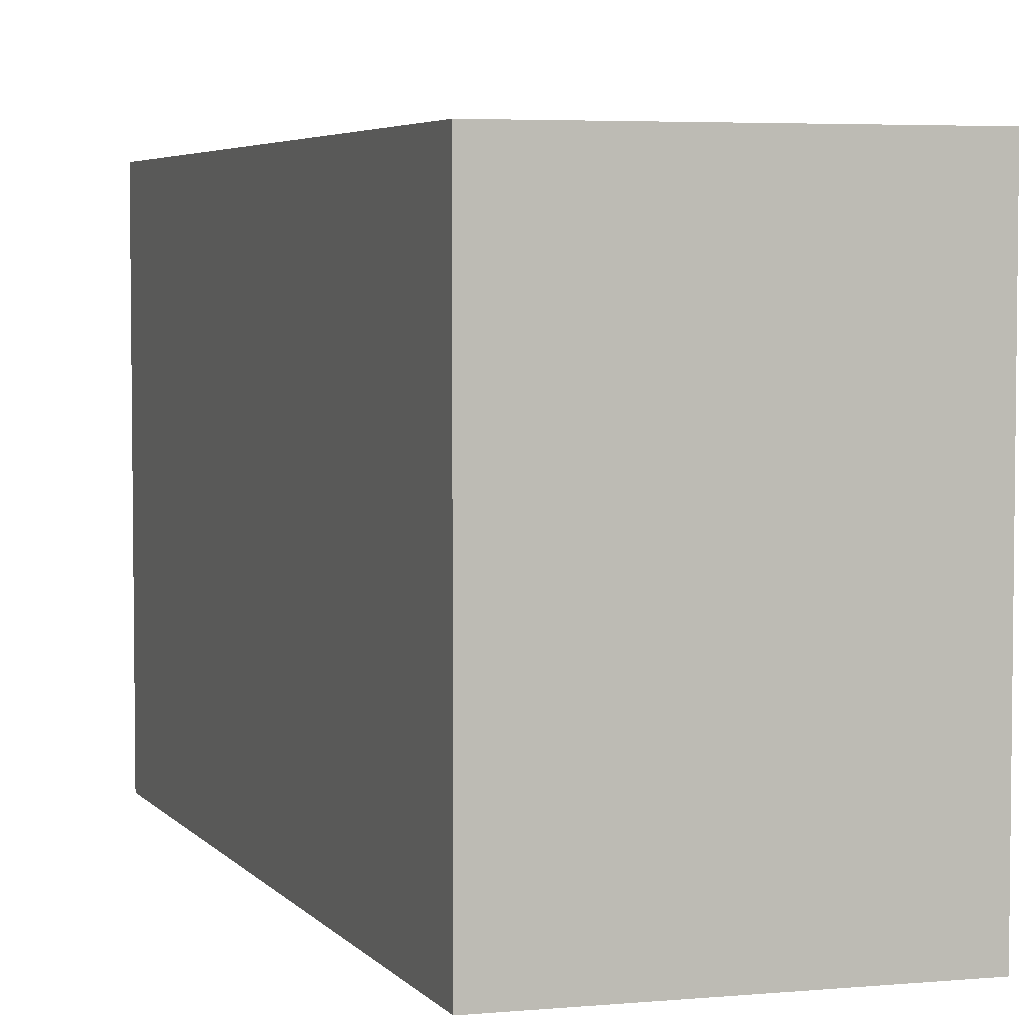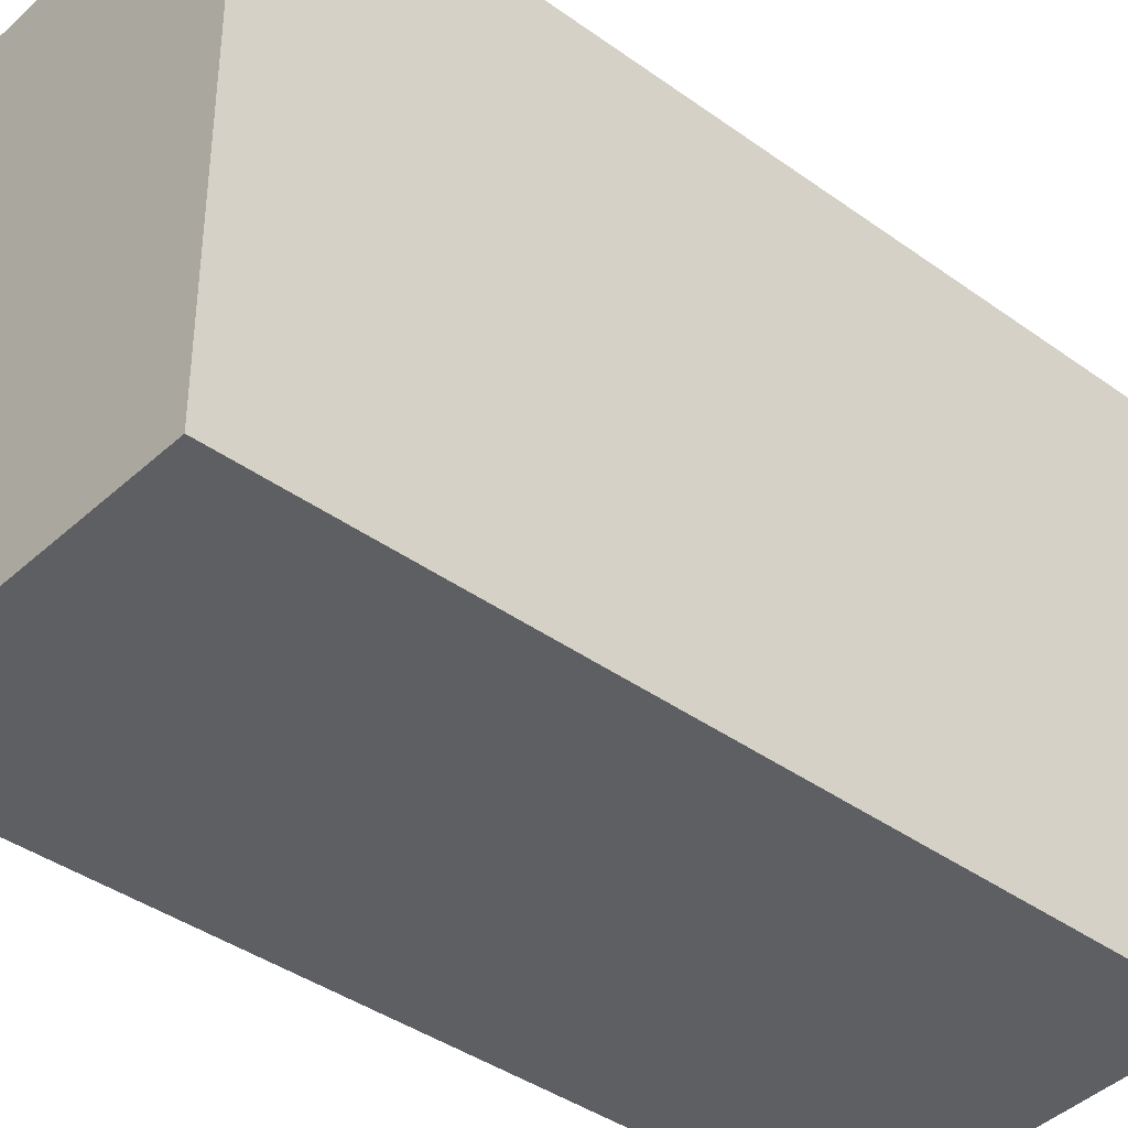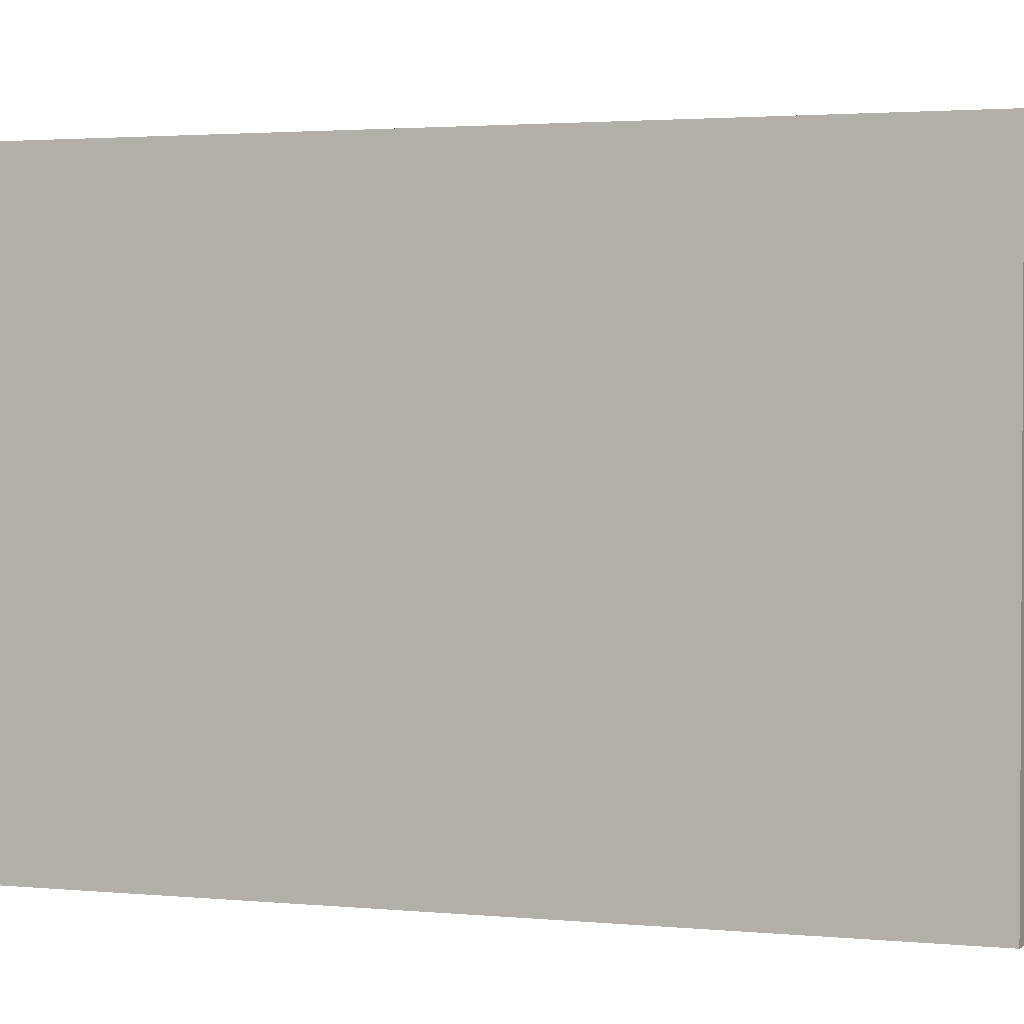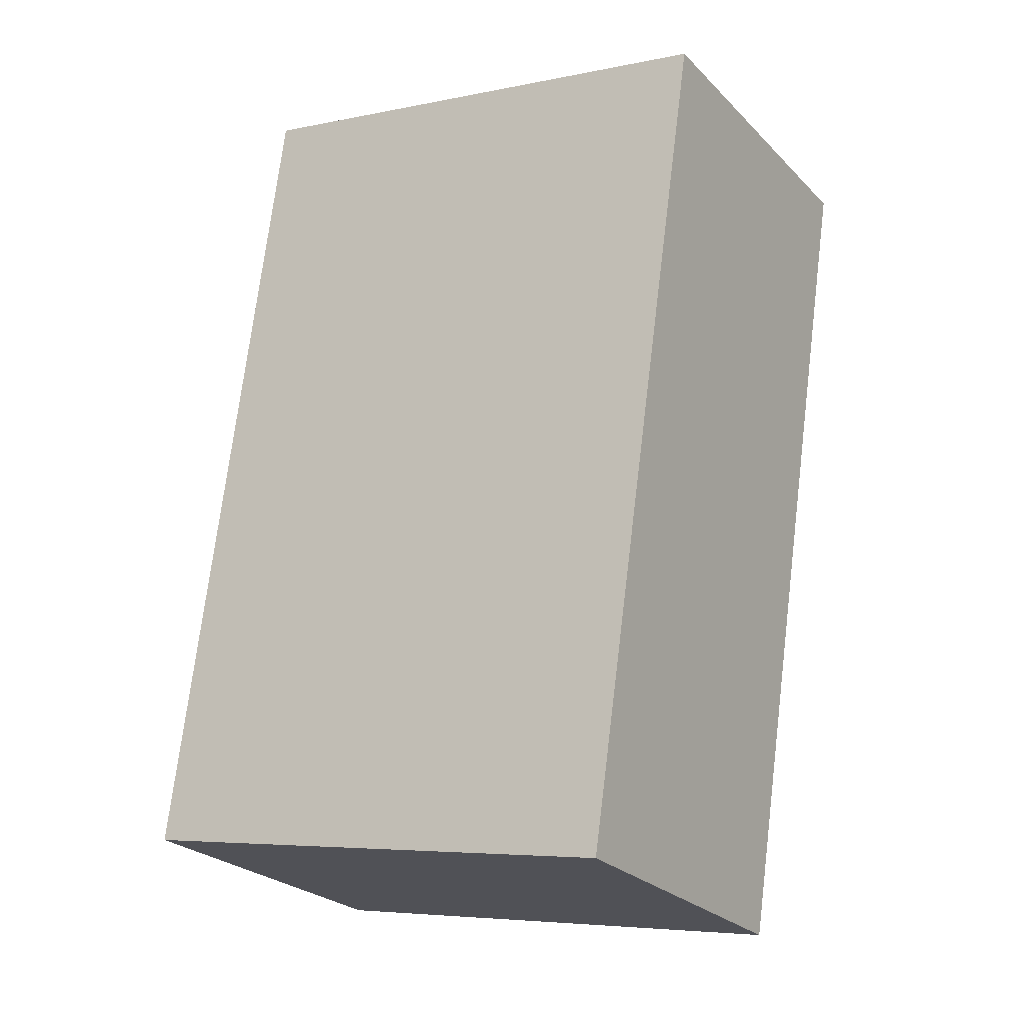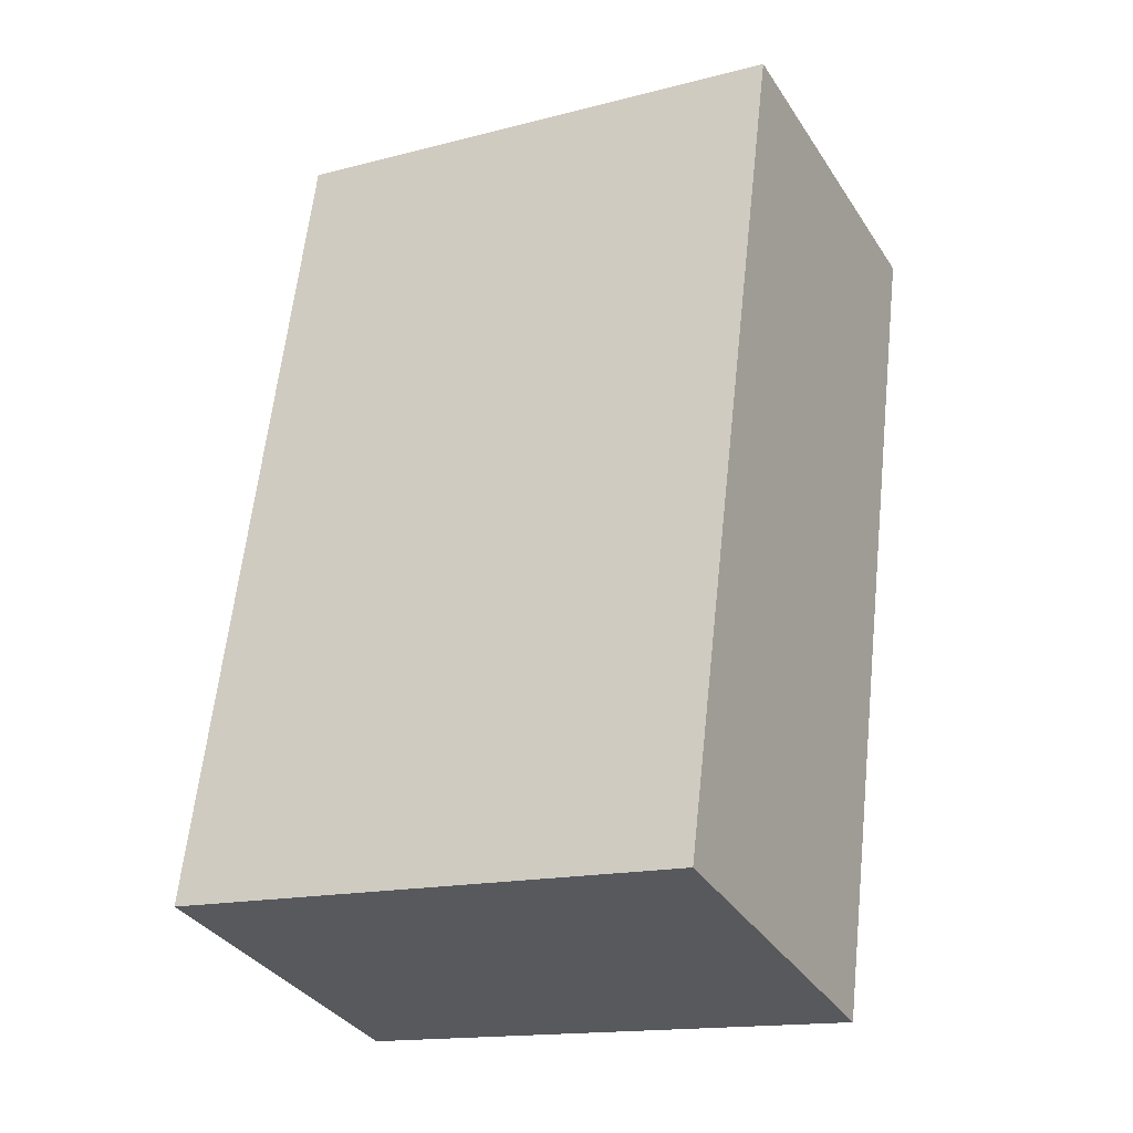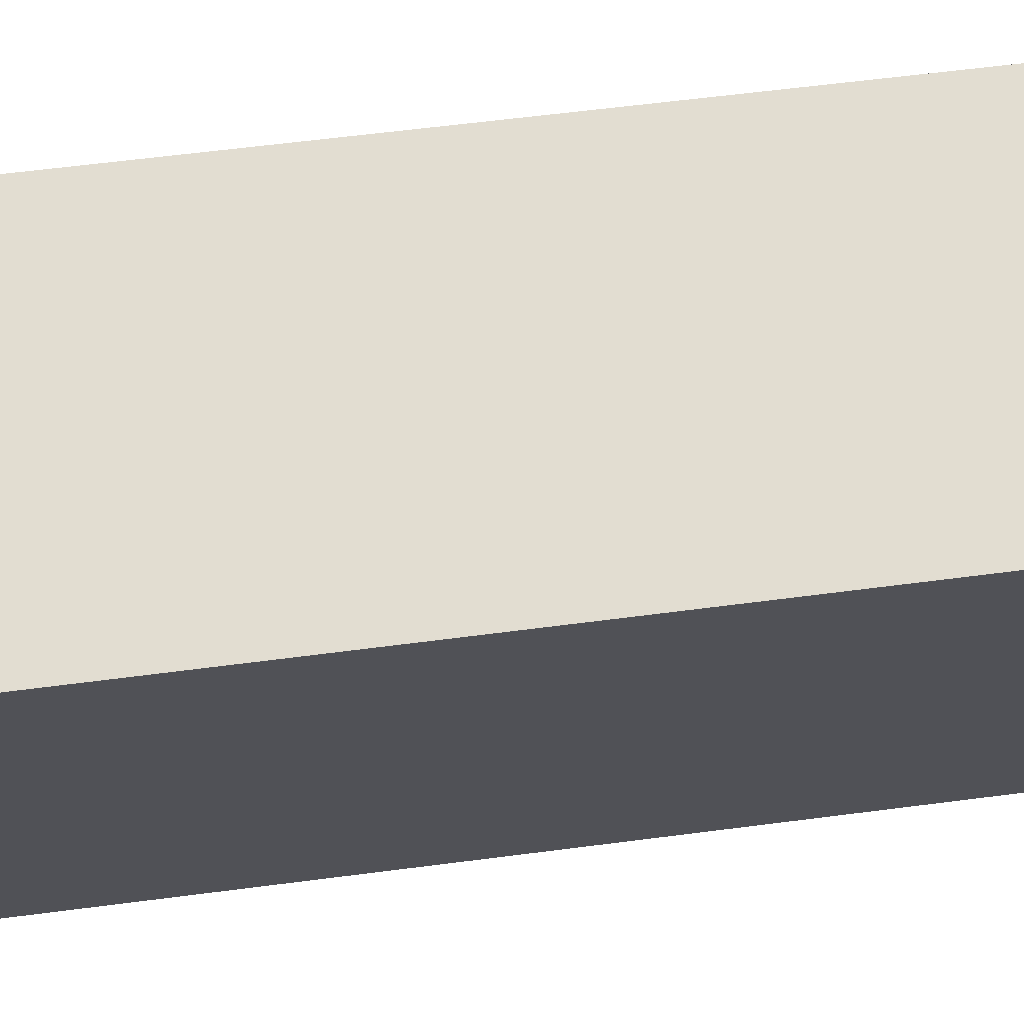
<metadata>
{"format":"obj","ext":"obj","renderer":"f3d","projection":"perspective","resolution":1024,"background":"white","views":[{"elev":4.5,"azim":147.2,"up":"+Y"},{"elev":-39.8,"azim":35.0,"up":"+Y"},{"elev":2.1,"azim":97.5,"up":"+Y"},{"elev":-5.7,"azim":122.3,"up":"+Z"},{"elev":-15.8,"azim":118.3,"up":"+Z"},{"elev":68.4,"azim":69.6,"up":"+Y"}]}
</metadata>
<code>
v  2.906 2.815 -3.915
v  0 2.815 1.724e-16
v  1.886 2.815 0.445
v  1.061 2.815 -4.451
v  1.886 -2.725e-17 0.445
v  2.906 2.397e-16 -3.915
v  1.061 2.725e-16 -4.451
v  0 0 0
g defaultobject
f 1 2 3
f 2 1 4
f 5 1 3
f 1 5 6
f 6 4 1
f 4 6 7
f 7 2 4
f 2 7 8
f 8 3 2
f 3 8 5
f 8 6 5
f 6 8 7

</code>
